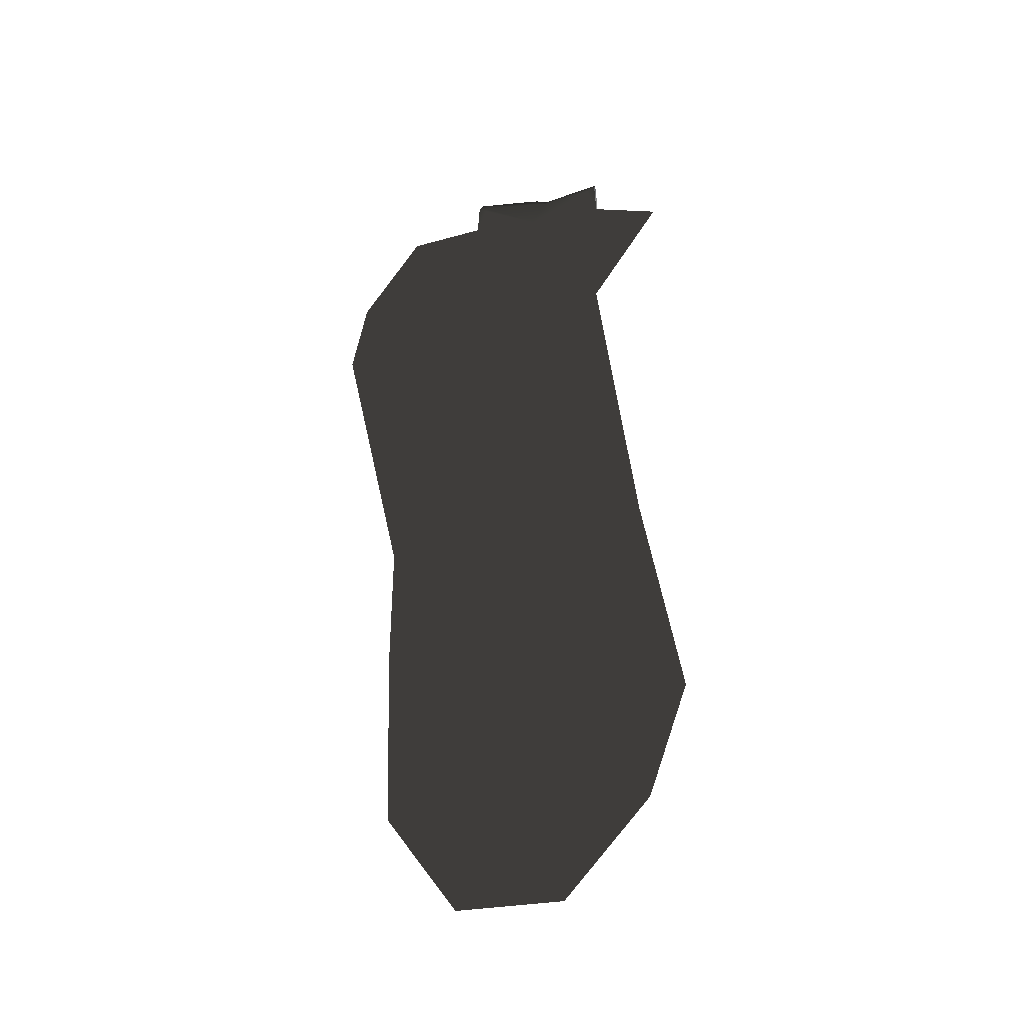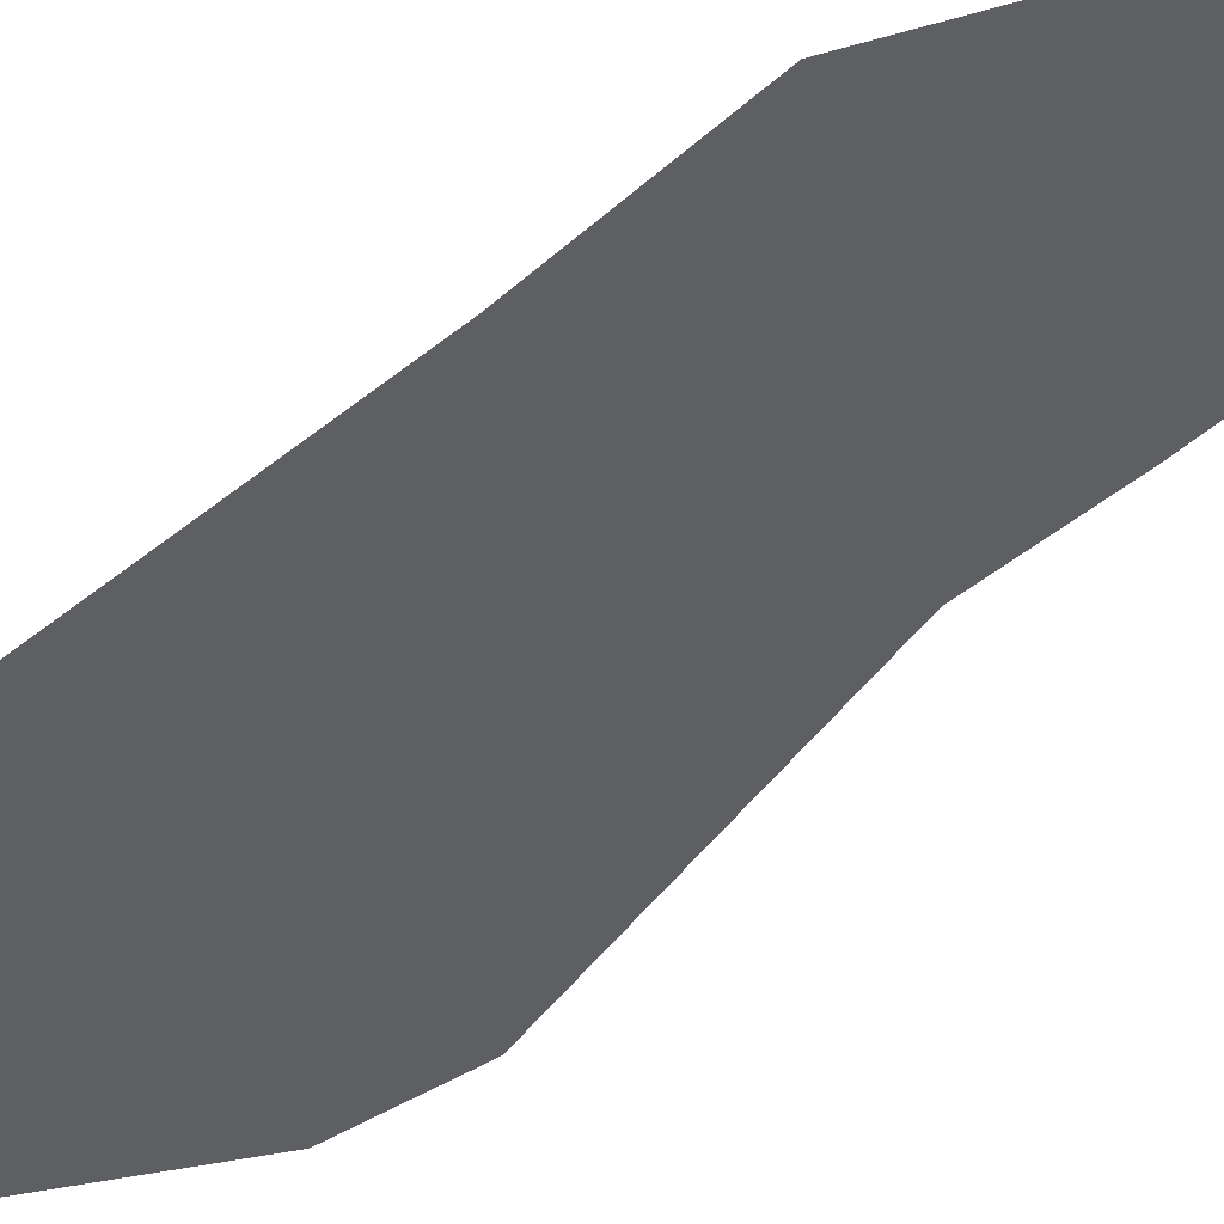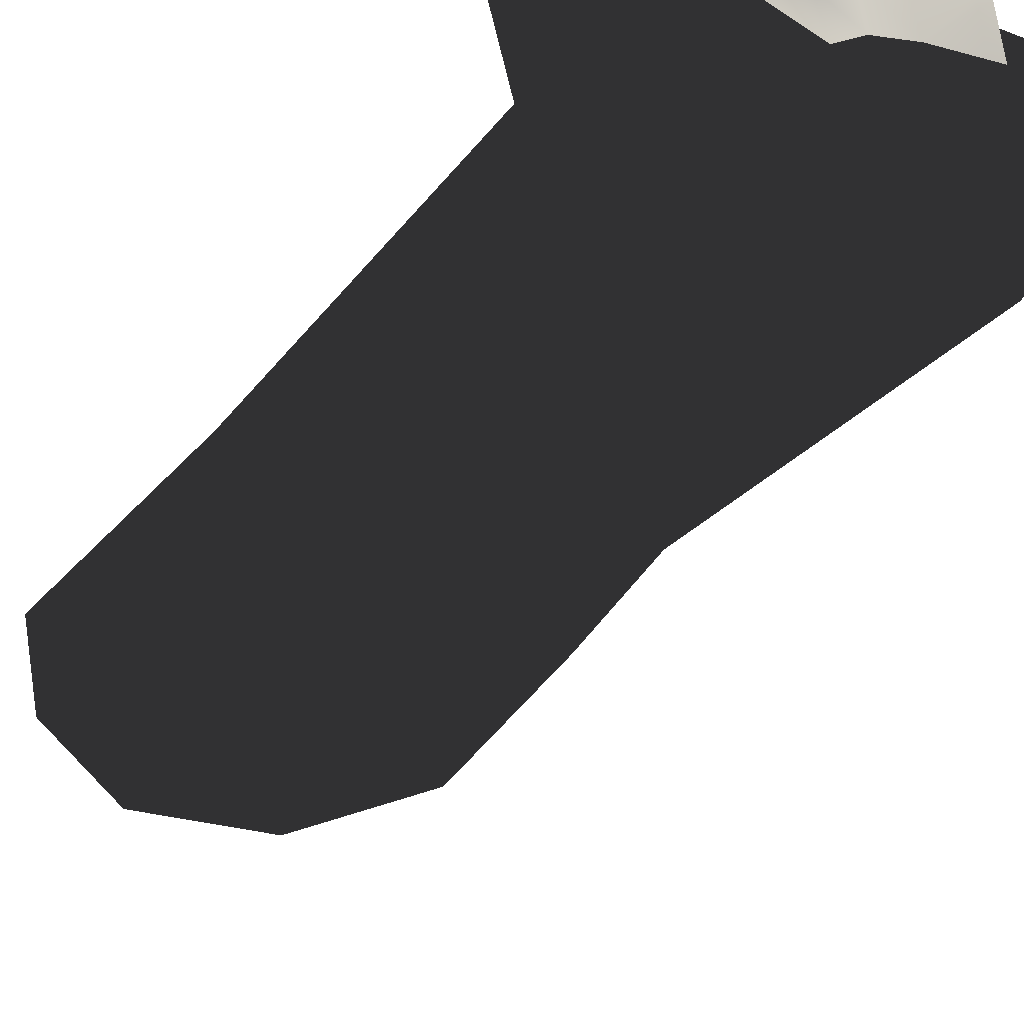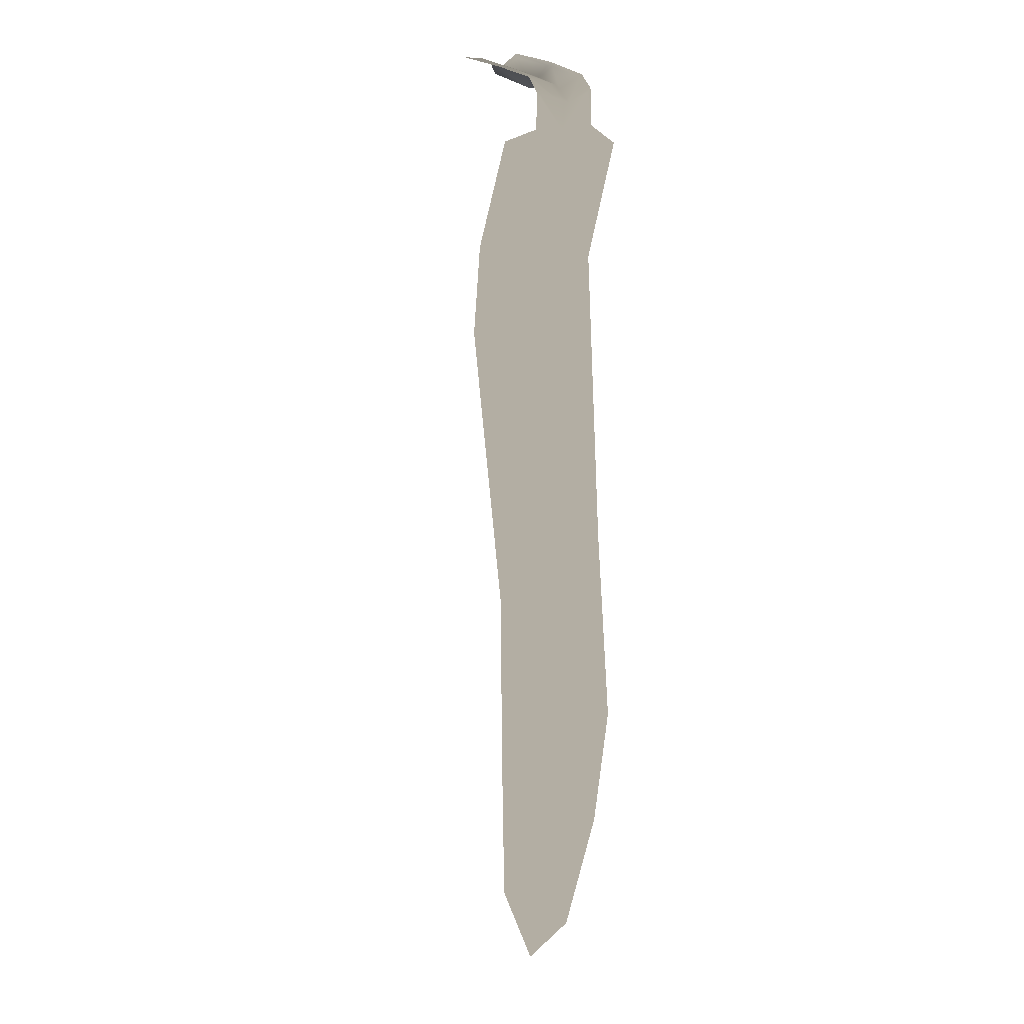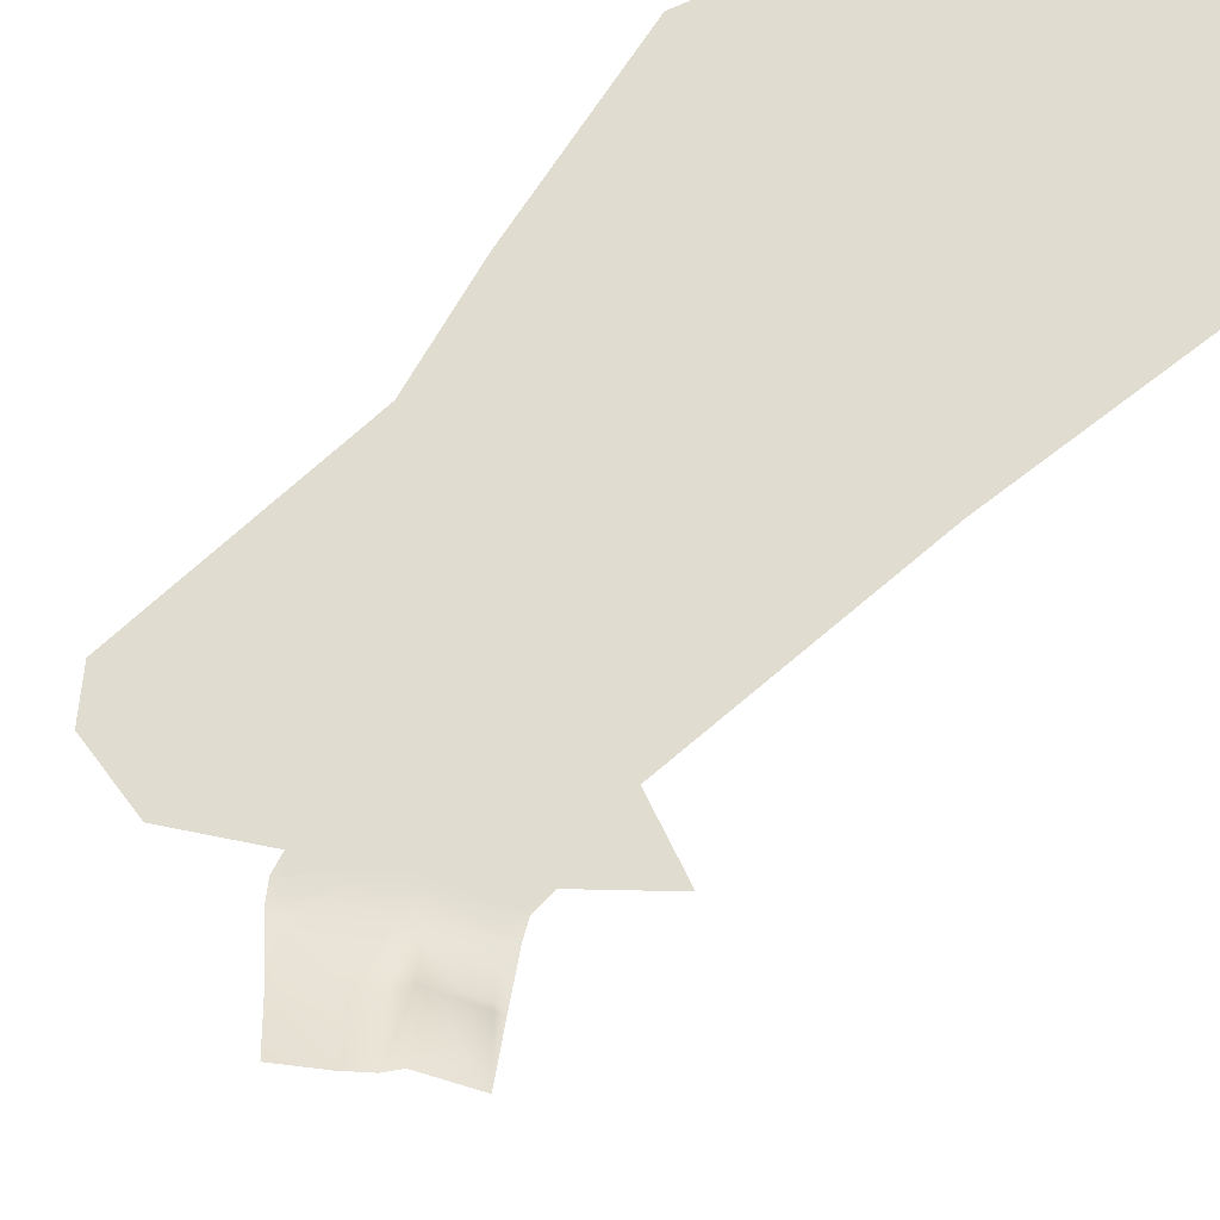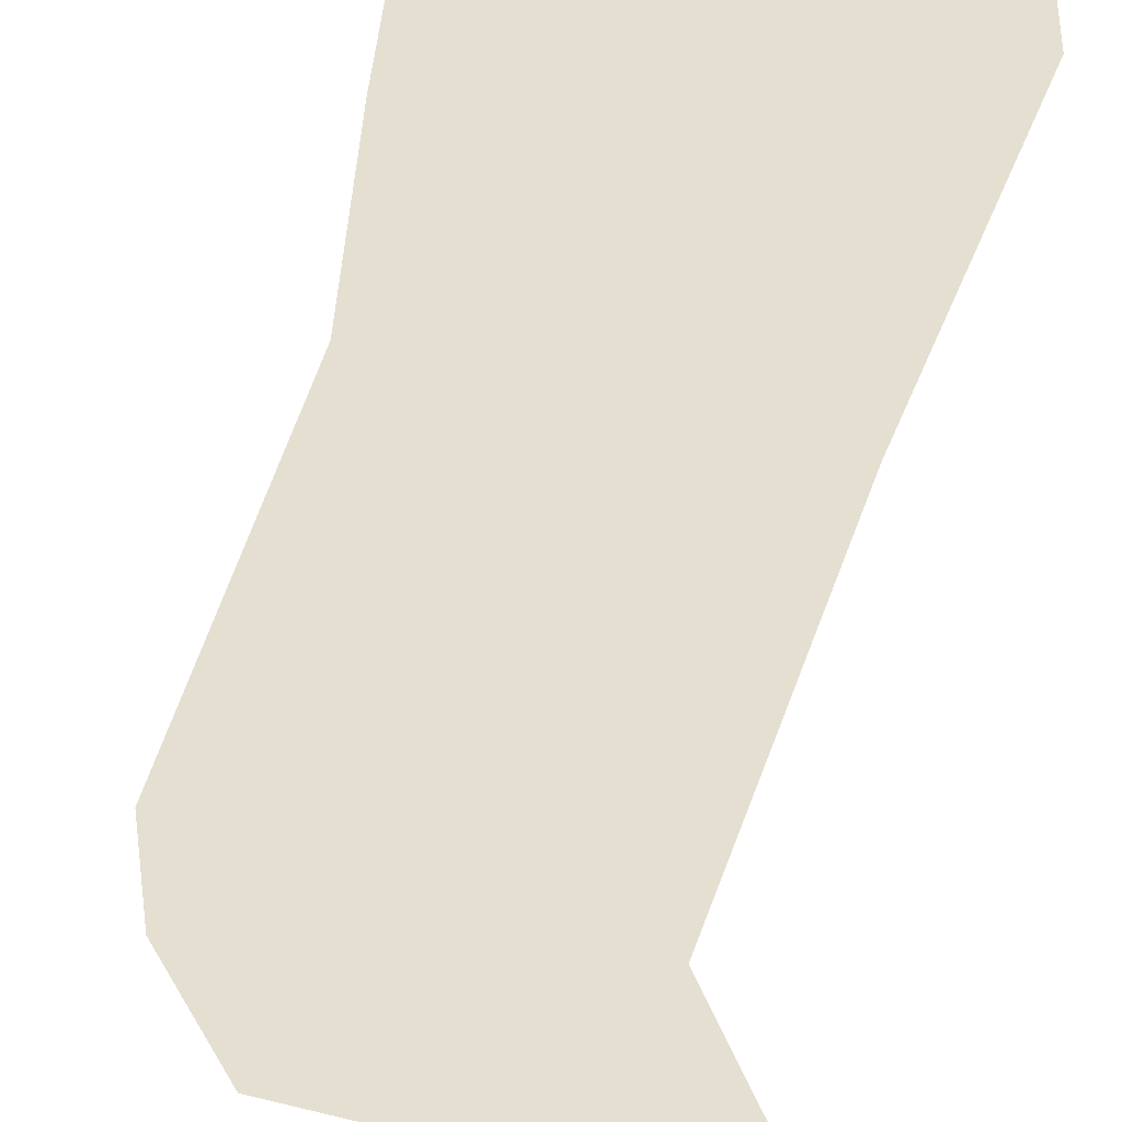
<metadata>
{"format":"obj","ext":"obj","renderer":"f3d","projection":"perspective","resolution":1024,"background":"white","views":[{"elev":-38.5,"azim":11.2,"up":"+Y"},{"elev":45.7,"azim":-131.2,"up":"+Z"},{"elev":-29.9,"azim":158.2,"up":"+Z"},{"elev":11.0,"azim":-65.1,"up":"+Y"},{"elev":-25.0,"azim":-18.7,"up":"+Z"},{"elev":-53.8,"azim":-8.8,"up":"+Z"}]}
</metadata>
<code>
v -2.602 -10.07 9.794e-06
v 1.042 -8.109 7.88e-06
v -0.6025 -10.07 9.794e-06
v -3.952 -8.066 7.848e-06
v 1.843 -5.747 5.578e-06
v -4.078 -4.398 4.281e-06
v -4.078 -1.825 1.784e-06
v 1.127 -1.277 1.232e-06
v -5.301 3.91 -3.794e-06
v 0.4096 5.091 -4.929e-06
v 1.847 7.543 -7.329e-06
v -5.033 5.545 -5.383e-06
v -3.886 7.546 -7.329e-06
v -1.043 7.791 -7.556e-06
v 0.4946 7.918 -7.686e-06
v 0.2921 8.602 -8.367e-06
v -2.395 7.792 -7.556e-06
v -0.7532 8.362 -8.107e-06
v -0.9759 8.398 -8.172e-06
v -1.43 8.44 -8.205e-06
v 0.2772 8.652 -8.399e-06
v 0.2741 8.891 -0.1735
v -1.43 8.772 -0.2049
v -0.9759 8.73 -0.2049
v -0.7532 8.645 -0.2049
v 0.2735 8.934 -0.2049
v 0.2274 9.169 -0.8046
v -1.43 9.033 -0.9071
v -0.9759 8.997 -0.9071
v -0.7532 8.679 -0.9071
v 0.2242 9.173 -0.9071
v 0.1454 9.339 -1.589
v -1.43 9.28 -1.704
v -0.9759 9.204 -1.704
v -0.7532 8.982 -1.704
v 0.1303 9.376 -1.704
v -2.117 8.824 -0.2049
v -2.131 8.756 -0.1621
v -2.316 8.839 -0.2049
v -2.104 8.885 -0.3727
v -2.358 8.507 -8.269e-06
v -2.184 8.494 -8.237e-06
v -2.205 8.424 -8.172e-06
v -2.23 9.057 -0.9071
v -2.068 9.052 -0.9071
v -2.057 9.105 -1.08
v -2.198 9.261 -1.704
v -2.021 9.265 -1.704
v 0.3952 9.259 -0.9071
v 0.4598 8.986 -0.2049
v 0.2974 9.45 -1.704
v 0.4598 8.704 -8.464e-06
g Water_487_0
f 1 3 2
f 4 1 2
f 4 2 5
f 6 4 5
f 6 5 7
f 5 8 7
f 7 8 9
f 8 10 9
f 9 10 11
f 12 9 11
f 12 11 13
f 13 11 14
f 11 15 14
f 14 15 16
f 17 13 14
f 18 14 16
f 19 14 18
f 14 19 20
f 18 16 21
f 18 21 22
f 20 19 23
f 19 24 23
f 19 18 24
f 18 25 24
f 25 18 22
f 25 22 26
f 25 26 27
f 23 24 28
f 24 29 28
f 24 25 29
f 25 30 29
f 30 25 27
f 30 27 31
f 30 31 32
f 28 29 33
f 29 34 33
f 29 30 34
f 30 35 34
f 35 30 32
f 35 32 36
f 37 23 28
f 20 23 37
f 20 37 38
f 38 37 39
f 39 37 40
f 37 28 40
f 41 38 39
f 41 42 38
f 42 20 38
f 43 42 41
f 41 17 43
f 44 39 40
f 44 40 45
f 44 45 46
f 45 33 46
f 47 44 46
f 47 46 48
f 14 42 43
f 14 20 42
f 17 14 43
f 45 40 28
f 45 28 33
f 48 46 33
f 26 49 27
f 26 50 49
f 26 22 50
f 31 27 49
f 31 49 51
f 31 51 32
f 36 32 51
f 21 50 22
f 21 52 50
f 21 16 52
f 15 52 16

</code>
